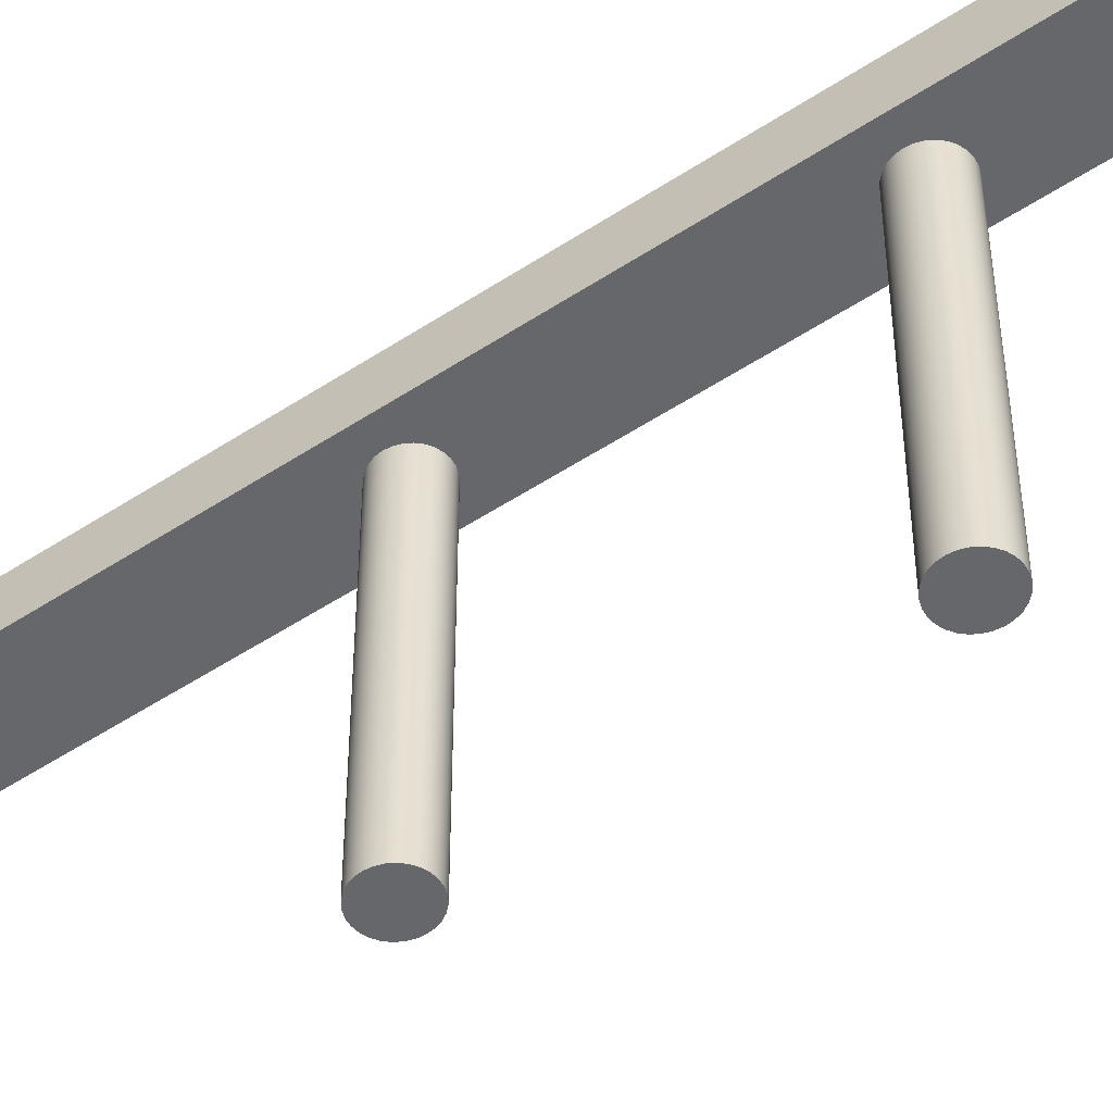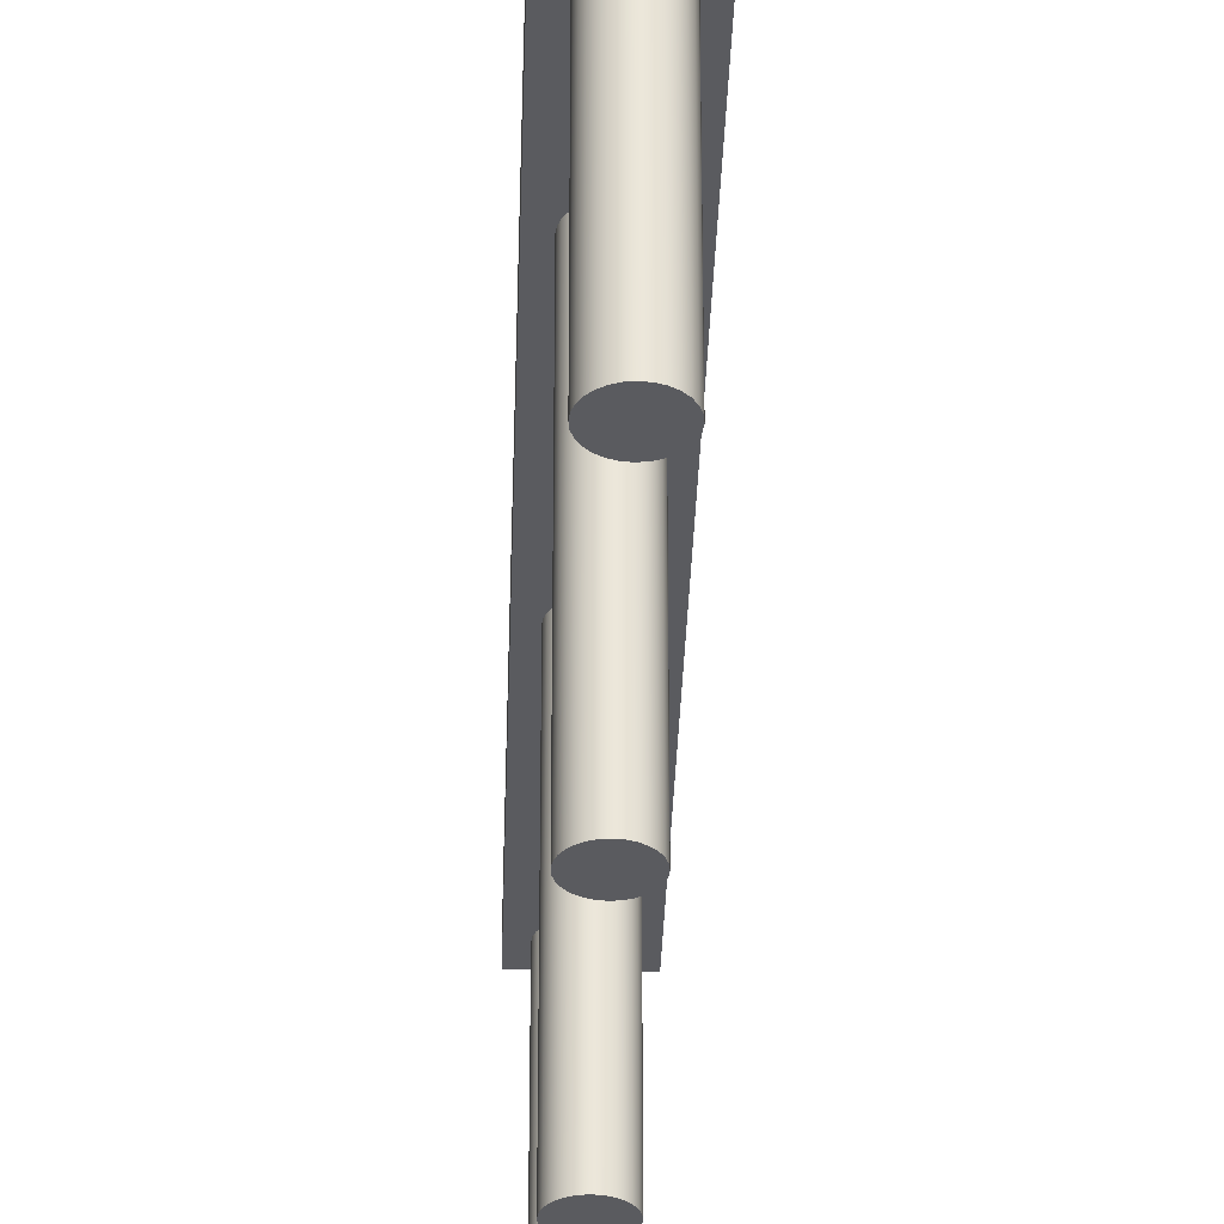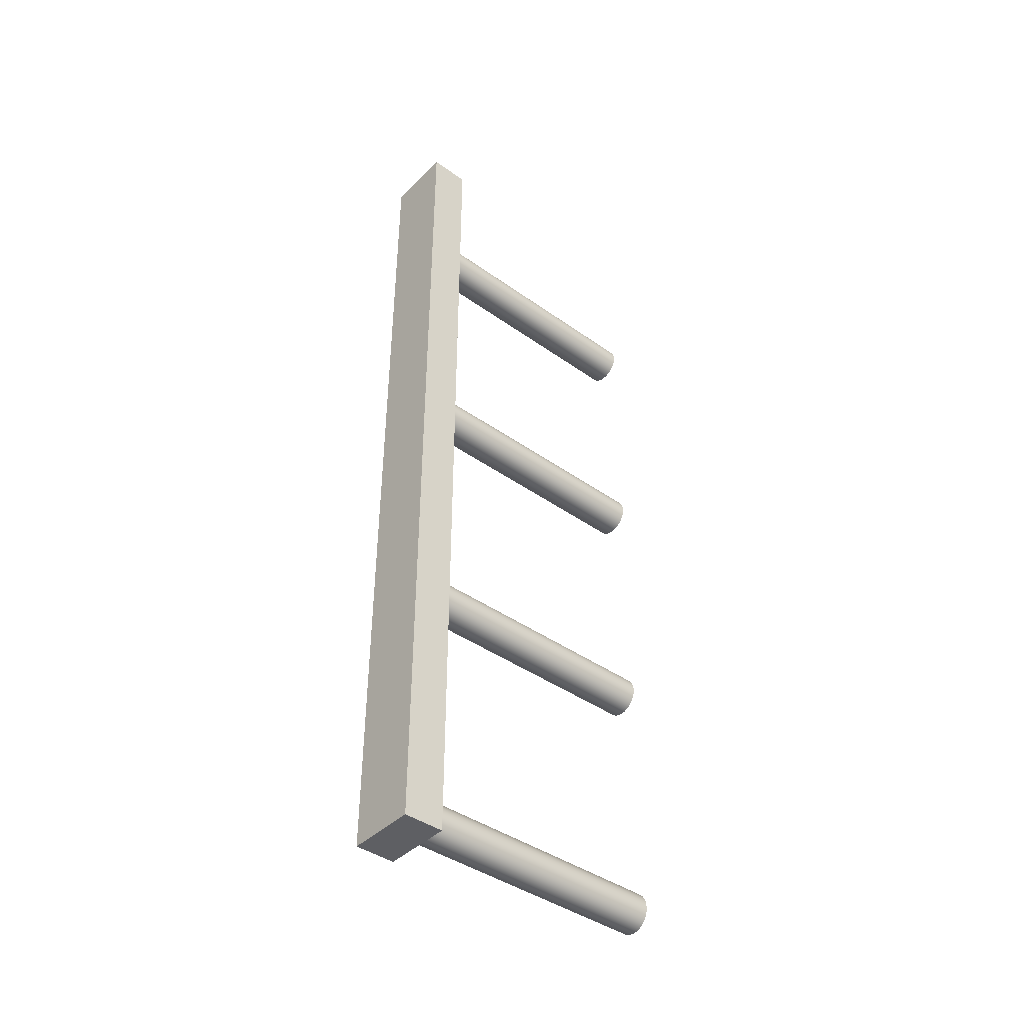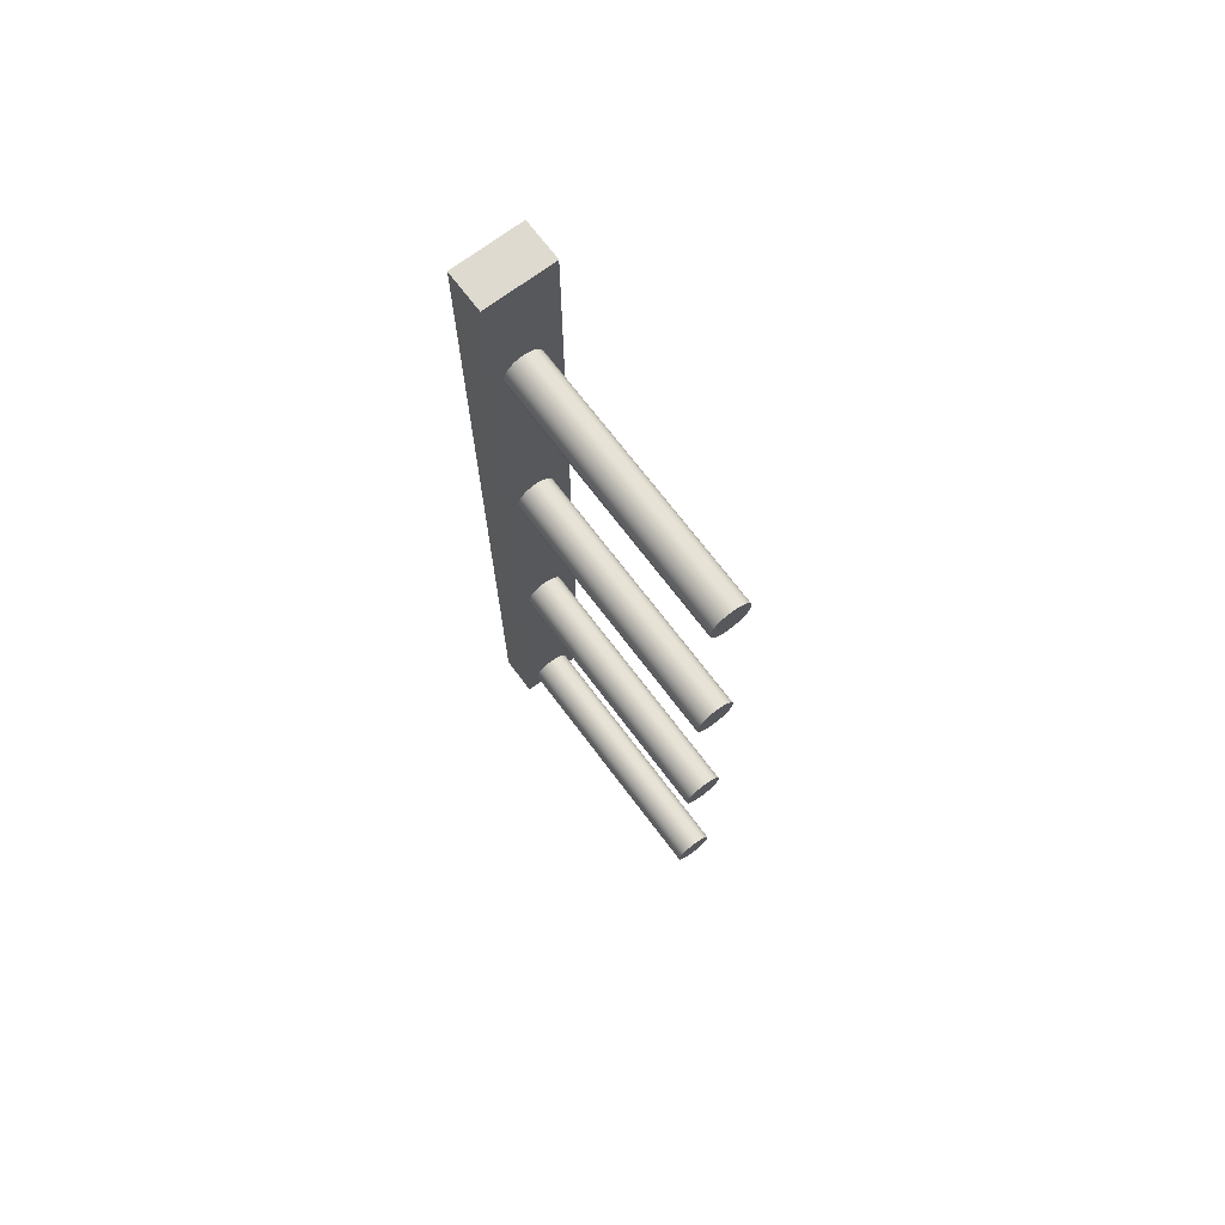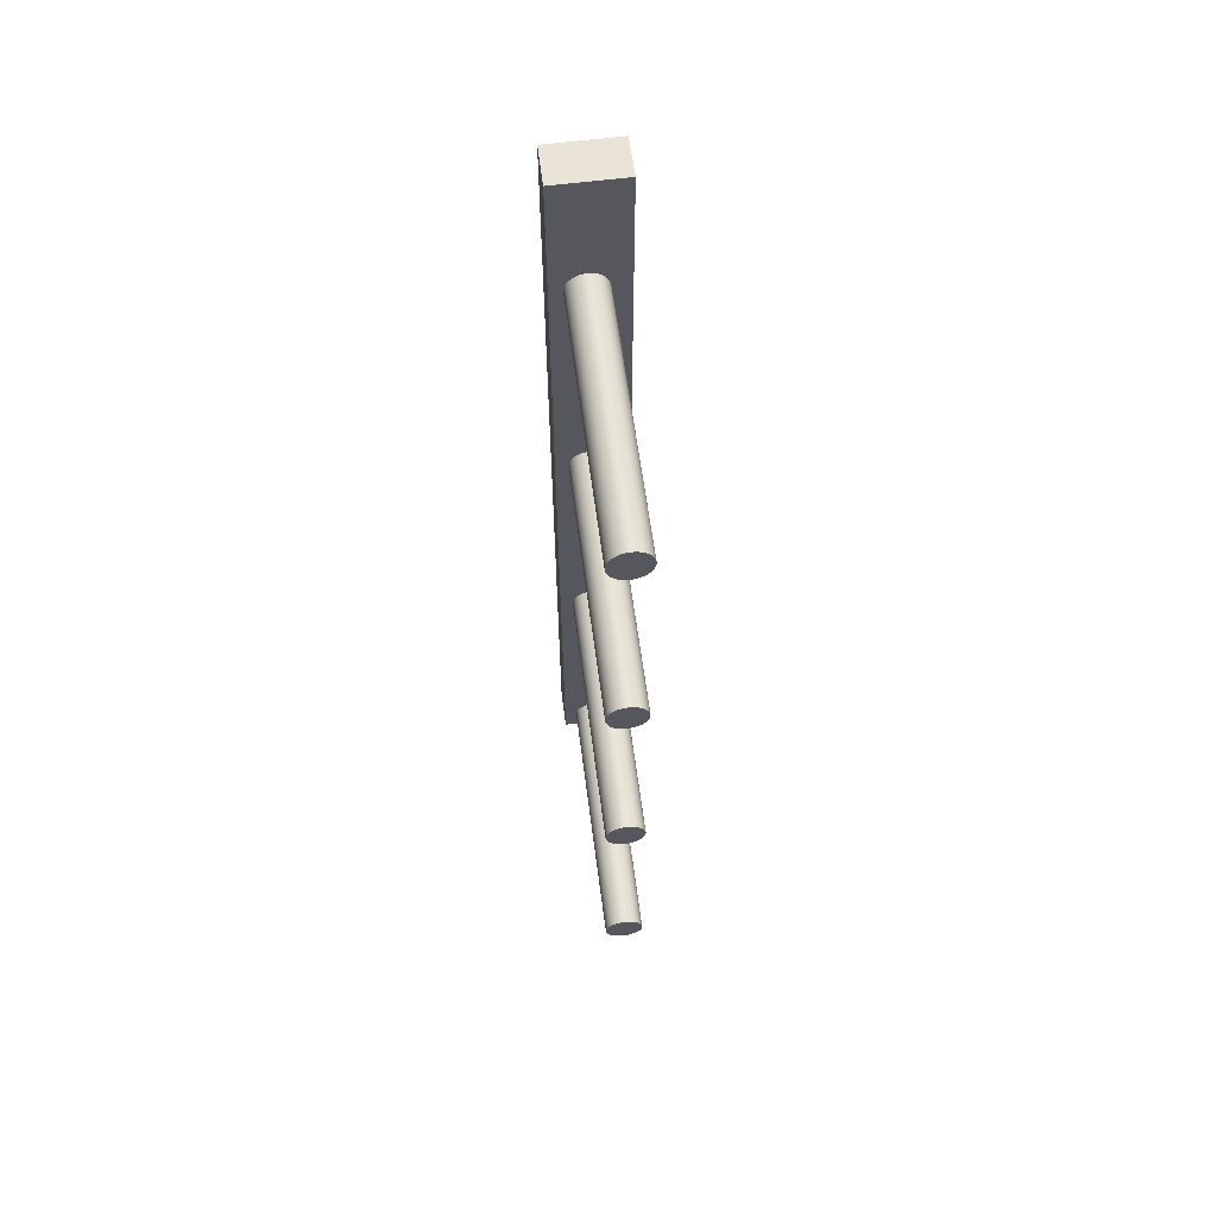
<metadata>
{"format":"obj","ext":"obj","renderer":"f3d","projection":"perspective","resolution":1024,"background":"white","views":[{"elev":-52.0,"azim":125.5,"up":"+Y"},{"elev":-32.9,"azim":-1.7,"up":"+Y"},{"elev":-41.9,"azim":-130.6,"up":"+Z"},{"elev":70.9,"azim":-37.0,"up":"+Z"},{"elev":60.9,"azim":-7.4,"up":"+Z"}]}
</metadata>
<code>
o Rails
g Rails
v -0.009977 -0.06681 0
v -0.009977 0.06681 0
v -0.009727 -0.06681 0.002303
v -0.009727 0.06681 0.002303
v -0.008989 -0.06681 0.00449
v -0.008989 0.06681 0.00449
v -0.0078 -0.06681 0.006453
v -0.0078 0.06681 0.006453
v -0.00622 -0.06681 0.008091
v -0.00622 0.06681 0.008091
v -0.004329 -0.06681 0.009324
v -0.004329 0.06681 0.009324
v -0.00222 -0.06681 0.01009
v -0.00222 0.06681 0.01009
v 0 -0.06681 0.01035
v 0 0.06681 0.01035
v 0.00222 -0.06681 0.01009
v 0.00222 0.06681 0.01009
v 0.004329 -0.06681 0.009324
v 0.004329 0.06681 0.009324
v 0.00622 -0.06681 0.008091
v 0.00622 0.06681 0.008091
v 0.0078 -0.06681 0.006453
v 0.0078 0.06681 0.006453
v 0.008989 -0.06681 0.00449
v 0.008989 0.06681 0.00449
v 0.009727 -0.06681 0.002303
v 0.009727 0.06681 0.002303
v 0.009977 -0.06681 0
v 0.009977 0.06681 0
v 0.009727 -0.06681 -0.002303
v 0.009727 0.06681 -0.002303
v 0.008989 -0.06681 -0.00449
v 0.008989 0.06681 -0.00449
v 0.0078 -0.06681 -0.006453
v 0.0078 0.06681 -0.006453
v 0.00622 -0.06681 -0.008091
v 0.00622 0.06681 -0.008091
v 0.004329 -0.06681 -0.009324
v 0.004329 0.06681 -0.009324
v 0.00222 -0.06681 -0.01009
v 0.00222 0.06681 -0.01009
v 0 -0.06681 -0.01035
v 0 0.06681 -0.01035
v -0.00222 -0.06681 -0.01009
v -0.00222 0.06681 -0.01009
v -0.004329 -0.06681 -0.009324
v -0.004329 0.06681 -0.009324
v -0.00622 -0.06681 -0.008091
v -0.00622 0.06681 -0.008091
v -0.0078 -0.06681 -0.006453
v -0.0078 0.06681 -0.006453
v -0.008989 -0.06681 -0.00449
v -0.008989 0.06681 -0.00449
v -0.009727 -0.06681 -0.002303
v -0.009727 0.06681 -0.002303
v 0 -0.06681 0
v 0 0.06681 0
v -0.009977 -0.06643 0.26
v -0.009977 0.06719 0.26
v -0.009727 -0.06643 0.2623
v -0.009727 0.06719 0.2623
v -0.008989 -0.06643 0.2645
v -0.008989 0.06719 0.2645
v -0.0078 -0.06643 0.2665
v -0.0078 0.06719 0.2665
v -0.00622 -0.06643 0.2681
v -0.00622 0.06719 0.2681
v -0.004329 -0.06643 0.2693
v -0.004329 0.06719 0.2693
v -0.00222 -0.06643 0.2701
v -0.00222 0.06719 0.2701
v -6.39e-08 -0.06643 0.2703
v -2.606e-08 0.06719 0.2703
v 0.00222 -0.06643 0.2701
v 0.00222 0.06719 0.2701
v 0.004329 -0.06643 0.2693
v 0.004329 0.06719 0.2693
v 0.00622 -0.06643 0.2681
v 0.00622 0.06719 0.2681
v 0.0078 -0.06643 0.2665
v 0.0078 0.06719 0.2665
v 0.008989 -0.06643 0.2645
v 0.008989 0.06719 0.2645
v 0.009727 -0.06643 0.2623
v 0.009727 0.06719 0.2623
v 0.009977 -0.06643 0.26
v 0.009977 0.06719 0.26
v 0.009727 -0.06643 0.2577
v 0.009727 0.06719 0.2577
v 0.008989 -0.06643 0.2555
v 0.008989 0.06719 0.2555
v 0.0078 -0.06643 0.2535
v 0.0078 0.06719 0.2535
v 0.00622 -0.06643 0.2519
v 0.00622 0.06719 0.2519
v 0.004329 -0.06643 0.2507
v 0.004329 0.06719 0.2507
v 0.00222 -0.06643 0.2499
v 0.00222 0.06719 0.2499
v 2.606e-08 -0.06643 0.2497
v 6.39e-08 0.06719 0.2497
v -0.00222 -0.06643 0.2499
v -0.00222 0.06719 0.2499
v -0.004329 -0.06643 0.2507
v -0.004329 0.06719 0.2507
v -0.00622 -0.06643 0.2519
v -0.00622 0.06719 0.2519
v -0.0078 -0.06643 0.2535
v -0.0078 0.06719 0.2535
v -0.008989 -0.06643 0.2555
v -0.008989 0.06719 0.2555
v -0.009727 -0.06643 0.2577
v -0.009727 0.06719 0.2577
v -1.892e-08 -0.06643 0.26
v 1.892e-08 0.06719 0.26
v -0.009977 -0.06624 0.39
v -0.009977 0.06738 0.39
v -0.009727 -0.06624 0.3923
v -0.009727 0.06738 0.3923
v -0.008989 -0.06624 0.3945
v -0.008989 0.06738 0.3945
v -0.0078 -0.06624 0.3965
v -0.0078 0.06738 0.3965
v -0.00622 -0.06624 0.3981
v -0.00622 0.06738 0.3981
v -0.004329 -0.06624 0.3993
v -0.004329 0.06738 0.3993
v -0.00222 -0.06623 0.4001
v -0.00222 0.06738 0.4001
v -6.39e-08 -0.06624 0.4003
v -2.606e-08 0.06738 0.4003
v 0.00222 -0.06624 0.4001
v 0.00222 0.06738 0.4001
v 0.004329 -0.06624 0.3993
v 0.004329 0.06738 0.3993
v 0.00622 -0.06624 0.3981
v 0.00622 0.06738 0.3981
v 0.0078 -0.06624 0.3965
v 0.0078 0.06738 0.3965
v 0.008989 -0.06624 0.3945
v 0.008989 0.06738 0.3945
v 0.009727 -0.06623 0.3923
v 0.009727 0.06738 0.3923
v 0.009977 -0.06624 0.39
v 0.009977 0.06738 0.39
v 0.009727 -0.06623 0.3877
v 0.009727 0.06738 0.3877
v 0.008989 -0.06624 0.3855
v 0.008989 0.06738 0.3855
v 0.0078 -0.06624 0.3835
v 0.0078 0.06738 0.3835
v 0.00622 -0.06624 0.3819
v 0.00622 0.06738 0.3819
v 0.004329 -0.06624 0.3807
v 0.004329 0.06738 0.3807
v 0.00222 -0.06624 0.3799
v 0.00222 0.06738 0.3799
v 2.606e-08 -0.06624 0.3797
v 6.39e-08 0.06738 0.3797
v -0.00222 -0.06624 0.3799
v -0.00222 0.06738 0.3799
v -0.004329 -0.06624 0.3807
v -0.004329 0.06738 0.3807
v -0.00622 -0.06624 0.3819
v -0.00622 0.06738 0.3819
v -0.0078 -0.06624 0.3835
v -0.0078 0.06738 0.3835
v -0.008989 -0.06624 0.3855
v -0.008989 0.06738 0.3855
v -0.009727 -0.06624 0.3877
v -0.009727 0.06738 0.3877
v -1.892e-08 -0.06624 0.39
v 1.892e-08 0.06738 0.39
v 0.01913 0.06575 0.4555
v -0.01629 0.06575 0.4555
v 0.01913 0.08642 0.4555
v -0.01629 0.08642 0.4555
v -0.01629 0.06575 -0.01277
v -0.01629 0.08642 -0.01277
v 0.01913 0.06575 -0.01277
v 0.01913 0.08642 -0.01277
v -0.009977 -0.06662 0.13
v -0.009977 0.067 0.13
v -0.009727 -0.06662 0.1323
v -0.009727 0.067 0.1323
v -0.008989 -0.06662 0.1345
v -0.008989 0.067 0.1345
v -0.0078 -0.06662 0.1365
v -0.0078 0.067 0.1365
v -0.00622 -0.06662 0.1381
v -0.00622 0.067 0.1381
v -0.004329 -0.06662 0.1393
v -0.004329 0.067 0.1393
v -0.00222 -0.06662 0.1401
v -0.00222 0.067 0.1401
v -6.39e-08 -0.06662 0.1403
v -2.606e-08 0.067 0.1403
v 0.00222 -0.06662 0.1401
v 0.00222 0.067 0.1401
v 0.004329 -0.06662 0.1393
v 0.004329 0.067 0.1393
v 0.00622 -0.06662 0.1381
v 0.00622 0.067 0.1381
v 0.0078 -0.06662 0.1365
v 0.0078 0.067 0.1365
v 0.008989 -0.06662 0.1345
v 0.008989 0.067 0.1345
v 0.009727 -0.06662 0.1323
v 0.009727 0.067 0.1323
v 0.009977 -0.06662 0.13
v 0.009977 0.067 0.13
v 0.009727 -0.06662 0.1277
v 0.009727 0.067 0.1277
v 0.008989 -0.06662 0.1255
v 0.008989 0.067 0.1255
v 0.0078 -0.06662 0.1235
v 0.0078 0.067 0.1235
v 0.00622 -0.06662 0.1219
v 0.00622 0.067 0.1219
v 0.004329 -0.06662 0.1207
v 0.004329 0.067 0.1207
v 0.00222 -0.06662 0.1199
v 0.00222 0.067 0.1199
v 2.606e-08 -0.06662 0.1197
v 6.39e-08 0.067 0.1197
v -0.00222 -0.06662 0.1199
v -0.00222 0.067 0.1199
v -0.004329 -0.06662 0.1207
v -0.004329 0.067 0.1207
v -0.00622 -0.06662 0.1219
v -0.00622 0.067 0.1219
v -0.0078 -0.06662 0.1235
v -0.0078 0.067 0.1235
v -0.008989 -0.06662 0.1255
v -0.008989 0.067 0.1255
v -0.009727 -0.06662 0.1277
v -0.009727 0.067 0.1277
v -1.892e-08 -0.06662 0.13
v 1.892e-08 0.067 0.13
f 1 57 3
f 3 57 5
f 5 57 7
f 7 57 9
f 9 57 11
f 11 57 13
f 13 57 15
f 15 57 17
f 17 57 19
f 19 57 21
f 21 57 23
f 23 57 25
f 25 57 27
f 27 57 29
f 29 57 31
f 31 57 33
f 33 57 35
f 35 57 37
f 37 57 39
f 39 57 41
f 41 57 43
f 43 57 45
f 45 57 47
f 47 57 49
f 49 57 51
f 51 57 53
f 53 57 55
f 55 57 1
f 4 58 2
f 6 58 4
f 8 58 6
f 10 58 8
f 12 58 10
f 14 58 12
f 16 58 14
f 18 58 16
f 20 58 18
f 22 58 20
f 24 58 22
f 26 58 24
f 28 58 26
f 30 58 28
f 32 58 30
f 34 58 32
f 36 58 34
f 38 58 36
f 40 58 38
f 42 58 40
f 44 58 42
f 46 58 44
f 48 58 46
f 50 58 48
f 52 58 50
f 54 58 52
f 56 58 54
f 2 58 56
f 59 115 61
f 61 115 63
f 63 115 65
f 65 115 67
f 67 115 69
f 69 115 71
f 71 115 73
f 73 115 75
f 75 115 77
f 77 115 79
f 79 115 81
f 81 115 83
f 83 115 85
f 85 115 87
f 87 115 89
f 89 115 91
f 91 115 93
f 93 115 95
f 95 115 97
f 97 115 99
f 99 115 101
f 101 115 103
f 103 115 105
f 105 115 107
f 107 115 109
f 109 115 111
f 111 115 113
f 113 115 59
f 62 116 60
f 64 116 62
f 66 116 64
f 68 116 66
f 70 116 68
f 72 116 70
f 74 116 72
f 76 116 74
f 78 116 76
f 80 116 78
f 82 116 80
f 84 116 82
f 86 116 84
f 88 116 86
f 90 116 88
f 92 116 90
f 94 116 92
f 96 116 94
f 98 116 96
f 100 116 98
f 102 116 100
f 104 116 102
f 106 116 104
f 108 116 106
f 110 116 108
f 112 116 110
f 114 116 112
f 60 116 114
f 117 173 119
f 119 173 121
f 121 173 123
f 123 173 125
f 125 173 127
f 127 173 129
f 129 173 131
f 131 173 133
f 133 173 135
f 135 173 137
f 137 173 139
f 139 173 141
f 141 173 143
f 143 173 145
f 145 173 147
f 147 173 149
f 149 173 151
f 151 173 153
f 153 173 155
f 155 173 157
f 157 173 159
f 159 173 161
f 161 173 163
f 163 173 165
f 165 173 167
f 167 173 169
f 169 173 171
f 171 173 117
f 120 174 118
f 122 174 120
f 124 174 122
f 126 174 124
f 128 174 126
f 130 174 128
f 132 174 130
f 134 174 132
f 136 174 134
f 138 174 136
f 140 174 138
f 142 174 140
f 144 174 142
f 146 174 144
f 148 174 146
f 150 174 148
f 152 174 150
f 154 174 152
f 156 174 154
f 158 174 156
f 160 174 158
f 162 174 160
f 164 174 162
f 166 174 164
f 168 174 166
f 170 174 168
f 172 174 170
f 118 174 172
f 183 239 185
f 185 239 187
f 187 239 189
f 189 239 191
f 191 239 193
f 193 239 195
f 195 239 197
f 197 239 199
f 199 239 201
f 201 239 203
f 203 239 205
f 205 239 207
f 207 239 209
f 209 239 211
f 211 239 213
f 213 239 215
f 215 239 217
f 217 239 219
f 219 239 221
f 221 239 223
f 223 239 225
f 225 239 227
f 227 239 229
f 229 239 231
f 231 239 233
f 233 239 235
f 235 239 237
f 237 239 183
f 186 240 184
f 188 240 186
f 190 240 188
f 192 240 190
f 194 240 192
f 196 240 194
f 198 240 196
f 200 240 198
f 202 240 200
f 204 240 202
f 206 240 204
f 208 240 206
f 210 240 208
f 212 240 210
f 214 240 212
f 216 240 214
f 218 240 216
f 220 240 218
f 222 240 220
f 224 240 222
f 226 240 224
f 228 240 226
f 230 240 228
f 232 240 230
f 234 240 232
f 236 240 234
f 238 240 236
f 184 240 238
f 4 2 1
f 1 3 4
f 6 4 3
f 3 5 6
f 8 6 5
f 5 7 8
f 10 8 7
f 7 9 10
f 12 10 9
f 9 11 12
f 14 12 11
f 11 13 14
f 16 14 13
f 13 15 16
f 18 16 15
f 15 17 18
f 20 18 17
f 17 19 20
f 22 20 19
f 19 21 22
f 24 22 21
f 21 23 24
f 26 24 23
f 23 25 26
f 28 26 25
f 25 27 28
f 30 28 27
f 27 29 30
f 32 30 29
f 29 31 32
f 34 32 31
f 31 33 34
f 36 34 33
f 33 35 36
f 38 36 35
f 35 37 38
f 40 38 37
f 37 39 40
f 42 40 39
f 39 41 42
f 44 42 41
f 41 43 44
f 46 44 43
f 43 45 46
f 48 46 45
f 45 47 48
f 50 48 47
f 47 49 50
f 52 50 49
f 49 51 52
f 54 52 51
f 51 53 54
f 56 54 53
f 53 55 56
f 2 56 55
f 55 1 2
f 62 60 59
f 59 61 62
f 64 62 61
f 61 63 64
f 66 64 63
f 63 65 66
f 68 66 65
f 65 67 68
f 70 68 67
f 67 69 70
f 72 70 69
f 69 71 72
f 74 72 71
f 71 73 74
f 76 74 73
f 73 75 76
f 78 76 75
f 75 77 78
f 80 78 77
f 77 79 80
f 82 80 79
f 79 81 82
f 84 82 81
f 81 83 84
f 86 84 83
f 83 85 86
f 88 86 85
f 85 87 88
f 90 88 87
f 87 89 90
f 92 90 89
f 89 91 92
f 94 92 91
f 91 93 94
f 96 94 93
f 93 95 96
f 98 96 95
f 95 97 98
f 100 98 97
f 97 99 100
f 102 100 99
f 99 101 102
f 104 102 101
f 101 103 104
f 106 104 103
f 103 105 106
f 108 106 105
f 105 107 108
f 110 108 107
f 107 109 110
f 112 110 109
f 109 111 112
f 114 112 111
f 111 113 114
f 60 114 113
f 113 59 60
f 120 118 117
f 117 119 120
f 122 120 119
f 119 121 122
f 124 122 121
f 121 123 124
f 126 124 123
f 123 125 126
f 128 126 125
f 125 127 128
f 130 128 127
f 127 129 130
f 132 130 129
f 129 131 132
f 134 132 131
f 131 133 134
f 136 134 133
f 133 135 136
f 138 136 135
f 135 137 138
f 140 138 137
f 137 139 140
f 142 140 139
f 139 141 142
f 144 142 141
f 141 143 144
f 146 144 143
f 143 145 146
f 148 146 145
f 145 147 148
f 150 148 147
f 147 149 150
f 152 150 149
f 149 151 152
f 154 152 151
f 151 153 154
f 156 154 153
f 153 155 156
f 158 156 155
f 155 157 158
f 160 158 157
f 157 159 160
f 162 160 159
f 159 161 162
f 164 162 161
f 161 163 164
f 166 164 163
f 163 165 166
f 168 166 165
f 165 167 168
f 170 168 167
f 167 169 170
f 172 170 169
f 169 171 172
f 118 172 171
f 171 117 118
f 178 176 175
f 175 177 178
f 180 179 176
f 176 178 180
f 182 181 179
f 179 180 182
f 177 175 181
f 181 182 177
f 180 178 177
f 177 182 180
f 176 179 181
f 181 175 176
f 186 184 183
f 183 185 186
f 188 186 185
f 185 187 188
f 190 188 187
f 187 189 190
f 192 190 189
f 189 191 192
f 194 192 191
f 191 193 194
f 196 194 193
f 193 195 196
f 198 196 195
f 195 197 198
f 200 198 197
f 197 199 200
f 202 200 199
f 199 201 202
f 204 202 201
f 201 203 204
f 206 204 203
f 203 205 206
f 208 206 205
f 205 207 208
f 210 208 207
f 207 209 210
f 212 210 209
f 209 211 212
f 214 212 211
f 211 213 214
f 216 214 213
f 213 215 216
f 218 216 215
f 215 217 218
f 220 218 217
f 217 219 220
f 222 220 219
f 219 221 222
f 224 222 221
f 221 223 224
f 226 224 223
f 223 225 226
f 228 226 225
f 225 227 228
f 230 228 227
f 227 229 230
f 232 230 229
f 229 231 232
f 234 232 231
f 231 233 234
f 236 234 233
f 233 235 236
f 238 236 235
f 235 237 238
f 184 238 237
f 237 183 184

</code>
